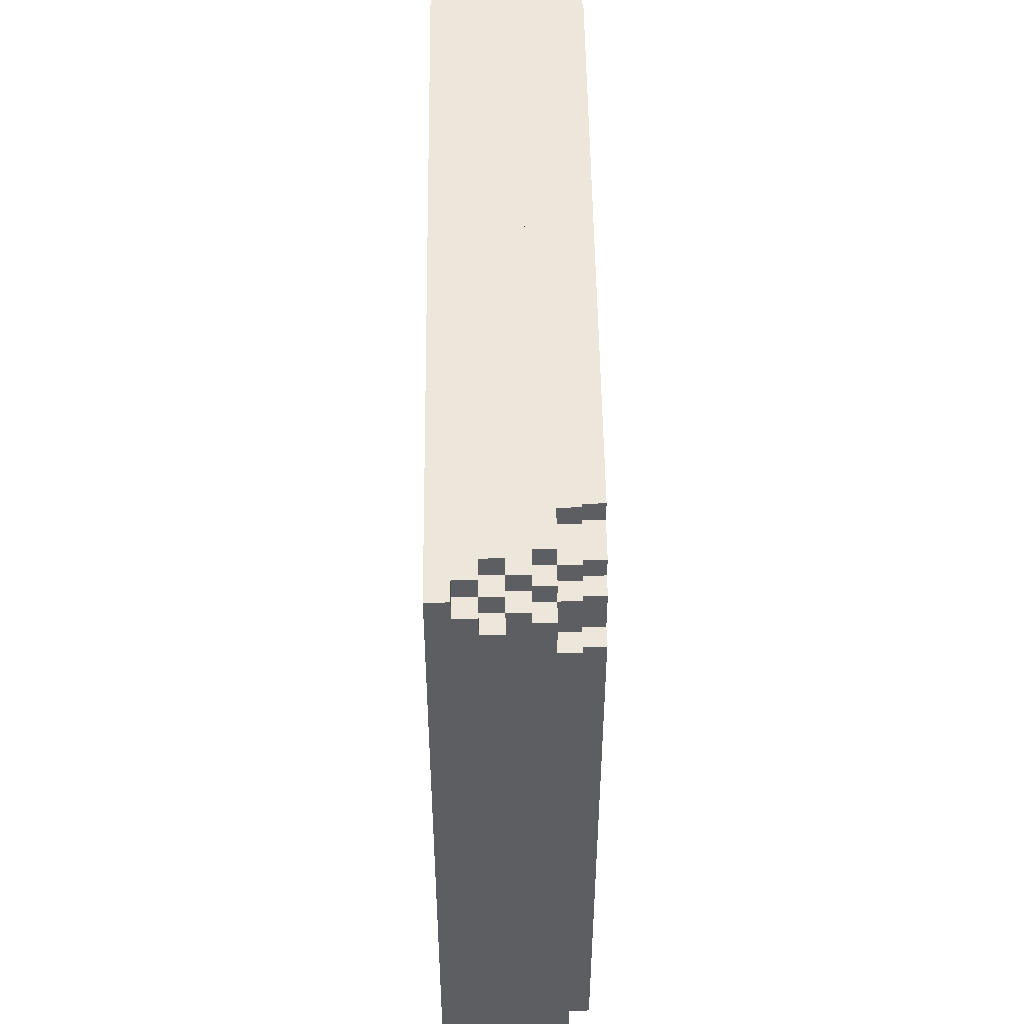
<metadata>
{"format":"obj","ext":"obj","renderer":"f3d","projection":"perspective","resolution":1024,"background":"white","views":[{"elev":51.0,"azim":89.3,"up":"+Z"}]}
</metadata>
<code>
o
v -2.2 -0.35 2.2
v -2.2 -0.35 -2.2
v -2.2 -0.25 2.2
v -2.2 -0.25 2.1
v -2.2 -0.25 -2.1
v -2.2 -0.25 -2.2
v -2.2 -0.15 2.1
v -2.2 -0.15 2
v -2.2 -0.15 -2
v -2.2 -0.15 -2.1
v -2.2 -0.05 2
v -2.2 -0.05 -2
v -2.1 -0.25 2.2
v -2.1 -0.25 2.1
v -2.1 -0.25 -2.1
v -2.1 -0.25 -2.2
v -2.1 -0.15 2.2
v -2.1 -0.15 2.1
v -2.1 -0.15 2
v -2.1 -0.15 -2
v -2.1 -0.15 -2.1
v -2.1 -0.15 -2.2
v -2.1 -0.05 2.1
v -2.1 -0.05 2
v -2.1 -0.05 -1.9
v -2.1 -0.05 -2
v -2.1 -0.05 -2.1
v -2.1 0.05 2
v -2.1 0.05 -1.9
v -2 -0.15 2.2
v -2 -0.15 2.1
v -2 -0.15 -2.1
v -2 -0.15 -2.2
v -2 -0.05 2.2
v -2 -0.05 2.1
v -2 -0.05 2
v -2 -0.05 -1.9
v -2 -0.05 -2
v -2 -0.05 -2.1
v -2 -0.05 -2.2
v -2 0.05 2.1
v -2 0.05 2
v -2 0.05 1.8
v -2 0.05 -1.8
v -2 0.05 -1.9
v -2 0.05 -2
v -2 0.15 1.8
v -2 0.15 1.6
v -2 0.15 -1.6
v -2 0.15 -1.8
v -2 0.25 1.6
v -2 0.25 -1.6
v -1.9 -0.05 -2
v -1.9 -0.05 -2.1
v -1.9 0.05 1.9
v -1.9 0.05 1.8
v -1.9 0.05 -1.8
v -1.9 0.05 -1.9
v -1.9 0.05 -2
v -1.9 0.05 -2.1
v -1.9 0.15 1.9
v -1.9 0.15 1.8
v -1.9 0.15 1.6
v -1.9 0.15 -1.6
v -1.9 0.15 -1.8
v -1.9 0.15 -1.9
v -1.9 0.25 1.8
v -1.9 0.25 1.6
v -1.9 0.25 1.5
v -1.9 0.25 -1.5
v -1.9 0.25 -1.6
v -1.9 0.25 -1.8
v -1.9 0.35 1.5
v -1.9 0.35 -1.5
v -1.8 0.05 2
v -1.8 0.05 1.9
v -1.8 0.05 -1.9
v -1.8 0.05 -2
v -1.8 0.15 2
v -1.8 0.15 1.9
v -1.8 0.15 1.8
v -1.8 0.15 -1.8
v -1.8 0.15 -1.9
v -1.8 0.15 -2
v -1.8 0.25 1.9
v -1.8 0.25 1.8
v -1.8 0.25 1.7
v -1.8 0.25 1.5
v -1.8 0.25 -1.5
v -1.8 0.25 -1.7
v -1.8 0.25 -1.8
v -1.8 0.25 -1.9
v -1.8 0.35 1.7
v -1.8 0.35 1.5
v -1.8 0.35 -1.5
v -1.8 0.35 -1.7
v -1.7 0.25 1.8
v -1.7 0.25 1.7
v -1.7 0.25 -1.7
v -1.7 0.25 -1.8
v -1.7 0.35 1.8
v -1.7 0.35 1.7
v -1.7 0.35 -1.7
v -1.7 0.35 -1.8
v -1.6 0.15 2
v -1.6 0.15 1.9
v -1.6 0.15 -1.9
v -1.6 0.15 -2
v -1.6 0.25 2
v -1.6 0.25 1.9
v -1.6 0.25 -1.9
v -1.6 0.25 -2
v -1.5 0.25 1.9
v -1.5 0.25 1.8
v -1.5 0.25 -1.8
v -1.5 0.25 -1.9
v -1.5 0.35 1.9
v -1.5 0.35 1.8
v -1.5 0.35 -1.8
v -1.5 0.35 -1.9
v 1.5 0.25 1.9
v 1.5 0.25 1.8
v 1.5 0.25 -1.8
v 1.5 0.25 -1.9
v 1.5 0.35 1.9
v 1.5 0.35 1.8
v 1.5 0.35 -1.8
v 1.5 0.35 -1.9
v 1.6 0.15 2
v 1.6 0.15 1.9
v 1.6 0.15 -1.9
v 1.6 0.15 -2
v 1.6 0.25 2
v 1.6 0.25 1.9
v 1.6 0.25 -1.9
v 1.6 0.25 -2
v 1.7 0.25 1.8
v 1.7 0.25 1.7
v 1.7 0.25 -1.7
v 1.7 0.25 -1.8
v 1.7 0.35 1.8
v 1.7 0.35 1.7
v 1.7 0.35 -1.7
v 1.7 0.35 -1.8
v 1.8 0.05 2
v 1.8 0.05 1.9
v 1.8 0.05 -1.9
v 1.8 0.05 -2
v 1.8 0.15 2
v 1.8 0.15 1.9
v 1.8 0.15 1.8
v 1.8 0.15 -1.8
v 1.8 0.15 -1.9
v 1.8 0.15 -2
v 1.8 0.25 1.9
v 1.8 0.25 1.8
v 1.8 0.25 1.7
v 1.8 0.25 1.5
v 1.8 0.25 -1.5
v 1.8 0.25 -1.7
v 1.8 0.25 -1.8
v 1.8 0.25 -1.9
v 1.8 0.35 1.7
v 1.8 0.35 1.5
v 1.8 0.35 -1.5
v 1.8 0.35 -1.7
v 1.9 0.05 1.9
v 1.9 0.05 1.8
v 1.9 0.05 -1.8
v 1.9 0.05 -1.9
v 1.9 0.15 1.9
v 1.9 0.15 1.8
v 1.9 0.15 1.6
v 1.9 0.15 -1.6
v 1.9 0.15 -1.8
v 1.9 0.15 -1.9
v 1.9 0.25 1.8
v 1.9 0.25 1.6
v 1.9 0.25 1.5
v 1.9 0.25 -1.5
v 1.9 0.25 -1.6
v 1.9 0.25 -1.8
v 1.9 0.35 1.5
v 1.9 0.35 -1.5
v 2 -0.15 2.2
v 2 -0.15 2.1
v 2 -0.15 -2.1
v 2 -0.15 -2.2
v 2 -0.05 2.2
v 2 -0.05 2.1
v 2 -0.05 2
v 2 -0.05 -2
v 2 -0.05 -2.1
v 2 -0.05 -2.2
v 2 0.05 2.1
v 2 0.05 2
v 2 0.05 1.8
v 2 0.05 -1.8
v 2 0.05 -2
v 2 0.05 -2.1
v 2 0.15 1.8
v 2 0.15 1.6
v 2 0.15 -1.6
v 2 0.15 -1.8
v 2 0.25 1.6
v 2 0.25 -1.6
v 2.1 -0.25 2.2
v 2.1 -0.25 2.1
v 2.1 -0.25 -2.1
v 2.1 -0.25 -2.2
v 2.1 -0.15 2.2
v 2.1 -0.15 2.1
v 2.1 -0.15 2
v 2.1 -0.15 -2
v 2.1 -0.15 -2.1
v 2.1 -0.15 -2.2
v 2.1 -0.05 2.1
v 2.1 -0.05 2
v 2.1 -0.05 -2
v 2.1 -0.05 -2.1
v 2.1 0.05 2
v 2.1 0.05 -2
v 2.2 -0.35 2.2
v 2.2 -0.35 -2.2
v 2.2 -0.25 2.2
v 2.2 -0.25 2.1
v 2.2 -0.25 -2.1
v 2.2 -0.25 -2.2
v 2.2 -0.15 2.1
v 2.2 -0.15 2
v 2.2 -0.15 -2
v 2.2 -0.15 -2.1
v 2.2 -0.05 2
v 2.2 -0.05 -2
v -2.2 -0.35 2.2
v -2.2 -0.25 2.2
v -2.1 -0.25 2.2
v -2.1 -0.15 2.2
v -2 -0.15 2.2
v -2 -0.05 2.2
v 2 -0.15 2.2
v 2 -0.05 2.2
v 2.1 -0.25 2.2
v 2.1 -0.15 2.2
v 2.2 -0.35 2.2
v 2.2 -0.25 2.2
v -2.2 -0.25 2.1
v -2.2 -0.15 2.1
v -2.1 -0.25 2.1
v -2.1 -0.15 2.1
v -2.1 -0.05 2.1
v -2 -0.15 2.1
v -2 -0.05 2.1
v -2 0.05 2.1
v 2 -0.15 2.1
v 2 -0.05 2.1
v 2 0.05 2.1
v 2.1 -0.25 2.1
v 2.1 -0.15 2.1
v 2.1 -0.05 2.1
v 2.2 -0.25 2.1
v 2.2 -0.15 2.1
v -2.2 -0.15 2
v -2.2 -0.05 2
v -2.1 -0.15 2
v -2.1 -0.05 2
v -2.1 0.05 2
v -2 -0.05 2
v -2 0.05 2
v -1.8 0.05 2
v -1.8 0.15 2
v -1.6 0.15 2
v -1.6 0.25 2
v 1.6 0.15 2
v 1.6 0.25 2
v 1.8 0.05 2
v 1.8 0.15 2
v 2 -0.05 2
v 2 0.05 2
v 2.1 -0.15 2
v 2.1 -0.05 2
v 2.1 0.05 2
v 2.2 -0.15 2
v 2.2 -0.05 2
v -1.9 0.05 1.9
v -1.9 0.15 1.9
v -1.8 0.05 1.9
v -1.8 0.15 1.9
v -1.8 0.25 1.9
v -1.6 0.15 1.9
v -1.6 0.25 1.9
v -1.5 0.25 1.9
v -1.5 0.35 1.9
v 1.5 0.25 1.9
v 1.5 0.35 1.9
v 1.6 0.15 1.9
v 1.6 0.25 1.9
v 1.8 0.05 1.9
v 1.8 0.15 1.9
v 1.8 0.25 1.9
v 1.9 0.05 1.9
v 1.9 0.15 1.9
v -2 0.05 1.8
v -2 0.15 1.8
v -1.9 0.05 1.8
v -1.9 0.15 1.8
v -1.9 0.25 1.8
v -1.8 0.15 1.8
v -1.8 0.25 1.8
v -1.7 0.25 1.8
v -1.7 0.35 1.8
v -1.5 0.25 1.8
v -1.5 0.35 1.8
v 1.5 0.25 1.8
v 1.5 0.35 1.8
v 1.7 0.25 1.8
v 1.7 0.35 1.8
v 1.8 0.15 1.8
v 1.8 0.25 1.8
v 1.9 0.05 1.8
v 1.9 0.15 1.8
v 1.9 0.25 1.8
v 2 0.05 1.8
v 2 0.15 1.8
v -1.8 0.25 1.7
v -1.8 0.35 1.7
v -1.7 0.25 1.7
v -1.7 0.35 1.7
v 1.7 0.25 1.7
v 1.7 0.35 1.7
v 1.8 0.25 1.7
v 1.8 0.35 1.7
v -2 0.15 1.6
v -2 0.25 1.6
v -1.9 0.15 1.6
v -1.9 0.25 1.6
v 1.9 0.15 1.6
v 1.9 0.25 1.6
v 2 0.15 1.6
v 2 0.25 1.6
v -1.9 0.25 1.5
v -1.9 0.35 1.5
v -1.8 0.25 1.5
v -1.8 0.35 1.5
v 1.8 0.25 1.5
v 1.8 0.35 1.5
v 1.9 0.25 1.5
v 1.9 0.35 1.5
v -1.9 0.25 -1.5
v -1.9 0.35 -1.5
v -1.8 0.25 -1.5
v -1.8 0.35 -1.5
v 1.8 0.25 -1.5
v 1.8 0.35 -1.5
v 1.9 0.25 -1.5
v 1.9 0.35 -1.5
v -2 0.15 -1.6
v -2 0.25 -1.6
v -1.9 0.15 -1.6
v -1.9 0.25 -1.6
v 1.9 0.15 -1.6
v 1.9 0.25 -1.6
v 2 0.15 -1.6
v 2 0.25 -1.6
v -1.8 0.25 -1.7
v -1.8 0.35 -1.7
v -1.7 0.25 -1.7
v -1.7 0.35 -1.7
v 1.7 0.25 -1.7
v 1.7 0.35 -1.7
v 1.8 0.25 -1.7
v 1.8 0.35 -1.7
v -2 0.05 -1.8
v -2 0.15 -1.8
v -1.9 0.05 -1.8
v -1.9 0.15 -1.8
v -1.9 0.25 -1.8
v -1.8 0.15 -1.8
v -1.8 0.25 -1.8
v -1.7 0.25 -1.8
v -1.7 0.35 -1.8
v -1.5 0.25 -1.8
v -1.5 0.35 -1.8
v 1.5 0.25 -1.8
v 1.5 0.35 -1.8
v 1.7 0.25 -1.8
v 1.7 0.35 -1.8
v 1.8 0.15 -1.8
v 1.8 0.25 -1.8
v 1.9 0.05 -1.8
v 1.9 0.15 -1.8
v 1.9 0.25 -1.8
v 2 0.05 -1.8
v 2 0.15 -1.8
v -2.1 -0.05 -1.9
v -2.1 0.05 -1.9
v -2 -0.05 -1.9
v -2 0.05 -1.9
v -1.9 0.05 -1.9
v -1.9 0.15 -1.9
v -1.8 0.05 -1.9
v -1.8 0.15 -1.9
v -1.8 0.25 -1.9
v -1.6 0.15 -1.9
v -1.6 0.25 -1.9
v -1.5 0.25 -1.9
v -1.5 0.35 -1.9
v 1.5 0.25 -1.9
v 1.5 0.35 -1.9
v 1.6 0.15 -1.9
v 1.6 0.25 -1.9
v 1.8 0.05 -1.9
v 1.8 0.15 -1.9
v 1.8 0.25 -1.9
v 1.9 0.05 -1.9
v 1.9 0.15 -1.9
v -2.2 -0.15 -2
v -2.2 -0.05 -2
v -2.1 -0.15 -2
v -2.1 -0.05 -2
v -2 -0.05 -2
v -2 0.05 -2
v -1.9 -0.05 -2
v -1.9 0.05 -2
v -1.8 0.05 -2
v -1.8 0.15 -2
v -1.6 0.15 -2
v -1.6 0.25 -2
v 1.6 0.15 -2
v 1.6 0.25 -2
v 1.8 0.05 -2
v 1.8 0.15 -2
v 2 -0.05 -2
v 2 0.05 -2
v 2.1 -0.15 -2
v 2.1 -0.05 -2
v 2.1 0.05 -2
v 2.2 -0.15 -2
v 2.2 -0.05 -2
v -2.2 -0.25 -2.1
v -2.2 -0.15 -2.1
v -2.1 -0.25 -2.1
v -2.1 -0.15 -2.1
v -2.1 -0.05 -2.1
v -2 -0.15 -2.1
v -2 -0.05 -2.1
v -1.9 -0.05 -2.1
v -1.9 0.05 -2.1
v 2 -0.15 -2.1
v 2 -0.05 -2.1
v 2 0.05 -2.1
v 2.1 -0.25 -2.1
v 2.1 -0.15 -2.1
v 2.1 -0.05 -2.1
v 2.2 -0.25 -2.1
v 2.2 -0.15 -2.1
v -2.2 -0.35 -2.2
v -2.2 -0.25 -2.2
v -2.1 -0.25 -2.2
v -2.1 -0.15 -2.2
v -2 -0.15 -2.2
v -2 -0.05 -2.2
v 2 -0.15 -2.2
v 2 -0.05 -2.2
v 2.1 -0.25 -2.2
v 2.1 -0.15 -2.2
v 2.2 -0.35 -2.2
v 2.2 -0.25 -2.2
v -2.2 -0.35 2.2
v 2.2 -0.35 2.2
v -2.2 -0.35 -2.2
v 2.2 -0.35 -2.2
v -2.2 -0.25 2.2
v -2.1 -0.25 2.2
v 2.1 -0.25 2.2
v 2.2 -0.25 2.2
v -2.2 -0.25 2.1
v -2.1 -0.25 2.1
v 2.1 -0.25 2.1
v 2.2 -0.25 2.1
v -2.2 -0.25 -2.1
v -2.1 -0.25 -2.1
v 2.1 -0.25 -2.1
v 2.2 -0.25 -2.1
v -2.2 -0.25 -2.2
v -2.1 -0.25 -2.2
v 2.1 -0.25 -2.2
v 2.2 -0.25 -2.2
v -2.1 -0.15 2.2
v -2 -0.15 2.2
v 2 -0.15 2.2
v 2.1 -0.15 2.2
v -2.2 -0.15 2.1
v -2.1 -0.15 2.1
v -2 -0.15 2.1
v 2 -0.15 2.1
v 2.1 -0.15 2.1
v 2.2 -0.15 2.1
v -2.2 -0.15 2
v -2.1 -0.15 2
v 2.1 -0.15 2
v 2.2 -0.15 2
v -2.2 -0.15 -2
v -2.1 -0.15 -2
v 2.1 -0.15 -2
v 2.2 -0.15 -2
v -2.2 -0.15 -2.1
v -2.1 -0.15 -2.1
v -2 -0.15 -2.1
v 2 -0.15 -2.1
v 2.1 -0.15 -2.1
v 2.2 -0.15 -2.1
v -2.1 -0.15 -2.2
v -2 -0.15 -2.2
v 2 -0.15 -2.2
v 2.1 -0.15 -2.2
v -2 -0.05 2.2
v 2 -0.05 2.2
v -2.1 -0.05 2.1
v -2 -0.05 2.1
v 2 -0.05 2.1
v 2.1 -0.05 2.1
v -2.2 -0.05 2
v -2.1 -0.05 2
v -2 -0.05 2
v 2 -0.05 2
v 2.1 -0.05 2
v 2.2 -0.05 2
v -2.1 -0.05 -1.9
v -2 -0.05 -1.9
v -2.2 -0.05 -2
v -2.1 -0.05 -2
v -2 -0.05 -2
v -1.9 -0.05 -2
v 2 -0.05 -2
v 2.1 -0.05 -2
v 2.2 -0.05 -2
v -2.1 -0.05 -2.1
v -2 -0.05 -2.1
v -1.9 -0.05 -2.1
v 2 -0.05 -2.1
v 2.1 -0.05 -2.1
v -2 -0.05 -2.2
v 2 -0.05 -2.2
v -2 0.05 2.1
v 2 0.05 2.1
v -2.1 0.05 2
v -2 0.05 2
v -1.8 0.05 2
v 1.8 0.05 2
v 2 0.05 2
v 2.1 0.05 2
v -1.9 0.05 1.9
v -1.8 0.05 1.9
v 1.8 0.05 1.9
v 1.9 0.05 1.9
v -2 0.05 1.8
v -1.9 0.05 1.8
v 1.9 0.05 1.8
v 2 0.05 1.8
v -2 0.05 -1.8
v -1.9 0.05 -1.8
v 1.9 0.05 -1.8
v 2 0.05 -1.8
v -2.1 0.05 -1.9
v -2 0.05 -1.9
v -1.9 0.05 -1.9
v -1.8 0.05 -1.9
v 1.8 0.05 -1.9
v 1.9 0.05 -1.9
v -2 0.05 -2
v -1.9 0.05 -2
v -1.8 0.05 -2
v 1.8 0.05 -2
v 2 0.05 -2
v 2.1 0.05 -2
v -1.9 0.05 -2.1
v 2 0.05 -2.1
v -1.8 0.15 2
v -1.6 0.15 2
v 1.6 0.15 2
v 1.8 0.15 2
v -1.9 0.15 1.9
v -1.8 0.15 1.9
v -1.6 0.15 1.9
v 1.6 0.15 1.9
v 1.8 0.15 1.9
v 1.9 0.15 1.9
v -2 0.15 1.8
v -1.9 0.15 1.8
v -1.8 0.15 1.8
v 1.8 0.15 1.8
v 1.9 0.15 1.8
v 2 0.15 1.8
v -2 0.15 1.6
v -1.9 0.15 1.6
v 1.9 0.15 1.6
v 2 0.15 1.6
v -2 0.15 -1.6
v -1.9 0.15 -1.6
v 1.9 0.15 -1.6
v 2 0.15 -1.6
v -2 0.15 -1.8
v -1.9 0.15 -1.8
v -1.8 0.15 -1.8
v 1.8 0.15 -1.8
v 1.9 0.15 -1.8
v 2 0.15 -1.8
v -1.9 0.15 -1.9
v -1.8 0.15 -1.9
v -1.6 0.15 -1.9
v 1.6 0.15 -1.9
v 1.8 0.15 -1.9
v 1.9 0.15 -1.9
v -1.8 0.15 -2
v -1.6 0.15 -2
v 1.6 0.15 -2
v 1.8 0.15 -2
v -1.6 0.25 2
v 1.6 0.25 2
v -1.8 0.25 1.9
v -1.6 0.25 1.9
v -1.5 0.25 1.9
v 1.5 0.25 1.9
v 1.6 0.25 1.9
v 1.8 0.25 1.9
v -1.9 0.25 1.8
v -1.8 0.25 1.8
v -1.7 0.25 1.8
v -1.5 0.25 1.8
v 1.5 0.25 1.8
v 1.7 0.25 1.8
v 1.8 0.25 1.8
v 1.9 0.25 1.8
v -1.8 0.25 1.7
v -1.7 0.25 1.7
v 1.7 0.25 1.7
v 1.8 0.25 1.7
v -2 0.25 1.6
v -1.9 0.25 1.6
v 1.9 0.25 1.6
v 2 0.25 1.6
v -1.9 0.25 1.5
v -1.8 0.25 1.5
v 1.8 0.25 1.5
v 1.9 0.25 1.5
v -1.9 0.25 -1.5
v -1.8 0.25 -1.5
v 1.8 0.25 -1.5
v 1.9 0.25 -1.5
v -2 0.25 -1.6
v -1.9 0.25 -1.6
v 1.9 0.25 -1.6
v 2 0.25 -1.6
v -1.8 0.25 -1.7
v -1.7 0.25 -1.7
v 1.7 0.25 -1.7
v 1.8 0.25 -1.7
v -1.9 0.25 -1.8
v -1.8 0.25 -1.8
v -1.7 0.25 -1.8
v -1.5 0.25 -1.8
v 1.5 0.25 -1.8
v 1.7 0.25 -1.8
v 1.8 0.25 -1.8
v 1.9 0.25 -1.8
v -1.8 0.25 -1.9
v -1.6 0.25 -1.9
v -1.5 0.25 -1.9
v 1.5 0.25 -1.9
v 1.6 0.25 -1.9
v 1.8 0.25 -1.9
v -1.6 0.25 -2
v 1.6 0.25 -2
v -1.5 0.35 1.9
v 1.5 0.35 1.9
v -1.7 0.35 1.8
v -1.5 0.35 1.8
v 1.5 0.35 1.8
v 1.7 0.35 1.8
v -1.8 0.35 1.7
v -1.7 0.35 1.7
v 1.7 0.35 1.7
v 1.8 0.35 1.7
v -1.9 0.35 1.5
v -1.8 0.35 1.5
v 1.8 0.35 1.5
v 1.9 0.35 1.5
v -1.9 0.35 -1.5
v -1.8 0.35 -1.5
v 1.8 0.35 -1.5
v 1.9 0.35 -1.5
v -1.8 0.35 -1.7
v -1.7 0.35 -1.7
v 1.7 0.35 -1.7
v 1.8 0.35 -1.7
v -1.7 0.35 -1.8
v -1.5 0.35 -1.8
v 1.5 0.35 -1.8
v 1.7 0.35 -1.8
v -1.5 0.35 -1.9
v 1.5 0.35 -1.9
f 3 2 1
f 4 2 3
f 5 2 4
f 6 2 5
f 7 5 4
f 8 5 7
f 9 5 8
f 10 5 9
f 11 9 8
f 12 9 11
f 17 14 13
f 18 14 17
f 21 16 15
f 22 16 21
f 23 19 18
f 24 19 23
f 26 21 20
f 27 21 26
f 28 25 24
f 29 25 28
f 34 31 30
f 35 31 34
f 39 33 32
f 40 33 39
f 41 36 35
f 42 36 41
f 45 38 37
f 46 38 45
f 47 44 43
f 48 44 47
f 49 44 48
f 50 44 49
f 51 49 48
f 52 49 51
f 59 54 53
f 60 54 59
f 61 56 55
f 62 56 61
f 65 58 57
f 66 58 65
f 67 63 62
f 68 63 67
f 71 65 64
f 72 65 71
f 73 70 69
f 74 70 73
f 79 76 75
f 80 76 79
f 83 78 77
f 84 78 83
f 85 81 80
f 86 81 85
f 91 83 82
f 92 83 91
f 93 88 87
f 94 88 93
f 95 90 89
f 96 90 95
f 101 98 97
f 102 98 101
f 103 100 99
f 104 100 103
f 109 106 105
f 110 106 109
f 111 108 107
f 112 108 111
f 117 114 113
f 118 114 117
f 119 116 115
f 120 116 119
f 121 122 125
f 125 122 126
f 123 124 127
f 127 124 128
f 129 130 133
f 133 130 134
f 131 132 135
f 135 132 136
f 137 138 141
f 141 138 142
f 139 140 143
f 143 140 144
f 145 146 149
f 149 146 150
f 147 148 153
f 153 148 154
f 150 151 155
f 155 151 156
f 152 153 161
f 161 153 162
f 157 158 163
f 163 158 164
f 159 160 165
f 165 160 166
f 167 168 171
f 171 168 172
f 169 170 175
f 175 170 176
f 172 173 177
f 177 173 178
f 174 175 181
f 181 175 182
f 179 180 183
f 183 180 184
f 185 186 189
f 189 186 190
f 187 188 193
f 193 188 194
f 190 191 195
f 195 191 196
f 192 193 199
f 199 193 200
f 197 198 201
f 201 198 202
f 202 198 203
f 203 198 204
f 202 203 205
f 205 203 206
f 207 208 211
f 211 208 212
f 209 210 215
f 215 210 216
f 212 213 217
f 217 213 218
f 214 215 219
f 219 215 220
f 218 219 221
f 221 219 222
f 223 224 225
f 225 224 226
f 226 224 227
f 227 224 228
f 226 227 229
f 229 227 230
f 230 227 231
f 231 227 232
f 230 231 233
f 233 231 234
f 237 236 235
f 239 238 237
f 241 239 237
f 241 240 239
f 242 240 241
f 243 237 235
f 243 241 237
f 244 241 243
f 245 243 235
f 246 243 245
f 249 248 247
f 250 248 249
f 252 251 250
f 253 251 252
f 256 254 253
f 257 254 256
f 259 256 255
f 260 256 259
f 261 259 258
f 262 259 261
f 265 264 263
f 266 264 265
f 268 267 266
f 269 267 268
f 272 271 270
f 274 272 270
f 274 273 272
f 275 273 274
f 276 274 270
f 277 274 276
f 281 279 278
f 282 279 281
f 283 281 280
f 284 281 283
f 287 286 285
f 288 286 287
f 290 289 288
f 291 289 290
f 294 293 292
f 295 293 294
f 299 297 296
f 300 297 299
f 301 299 298
f 302 299 301
f 305 304 303
f 306 304 305
f 308 307 306
f 309 307 308
f 312 311 310
f 313 311 312
f 316 315 314
f 317 315 316
f 321 319 318
f 322 319 321
f 323 321 320
f 324 321 323
f 327 326 325
f 328 326 327
f 331 330 329
f 332 330 331
f 335 334 333
f 336 334 335
f 339 338 337
f 340 338 339
f 343 342 341
f 344 342 343
f 347 346 345
f 348 346 347
f 349 350 351
f 351 350 352
f 353 354 355
f 355 354 356
f 357 358 359
f 359 358 360
f 361 362 363
f 363 362 364
f 365 366 367
f 367 366 368
f 369 370 371
f 371 370 372
f 373 374 375
f 375 374 376
f 376 377 378
f 378 377 379
f 380 381 382
f 382 381 383
f 384 385 386
f 386 385 387
f 388 389 391
f 391 389 392
f 390 391 393
f 393 391 394
f 395 396 397
f 397 396 398
f 399 400 401
f 401 400 402
f 402 403 404
f 404 403 405
f 406 407 408
f 408 407 409
f 410 411 413
f 413 411 414
f 412 413 415
f 415 413 416
f 417 418 419
f 419 418 420
f 421 422 423
f 423 422 424
f 425 426 427
f 425 427 429
f 427 428 429
f 429 428 430
f 425 429 431
f 431 429 432
f 433 434 436
f 436 434 437
f 435 436 438
f 438 436 439
f 440 441 442
f 442 441 443
f 443 444 445
f 445 444 446
f 447 448 450
f 450 448 451
f 449 450 453
f 453 450 454
f 452 453 455
f 455 453 456
f 457 458 459
f 459 460 461
f 459 461 463
f 461 462 463
f 463 462 464
f 457 459 465
f 459 463 465
f 465 463 466
f 457 465 467
f 467 465 468
f 471 470 469
f 472 470 471
f 473 474 477
f 477 474 478
f 475 476 479
f 479 476 480
f 481 482 485
f 485 482 486
f 483 484 487
f 487 484 488
f 489 490 494
f 494 490 495
f 491 492 496
f 496 492 497
f 493 494 499
f 499 494 500
f 497 498 501
f 501 498 502
f 503 504 507
f 507 504 508
f 505 506 511
f 511 506 512
f 508 509 513
f 513 509 514
f 510 511 515
f 515 511 516
f 517 518 520
f 520 518 521
f 519 520 524
f 524 520 525
f 521 522 526
f 526 522 527
f 523 524 529
f 523 529 531
f 529 530 531
f 531 530 532
f 532 530 533
f 527 528 536
f 536 528 537
f 533 534 538
f 532 533 538
f 538 534 539
f 539 534 540
f 535 536 541
f 541 536 542
f 539 540 543
f 540 541 543
f 543 541 544
f 545 546 548
f 548 546 549
f 549 546 550
f 550 546 551
f 547 548 553
f 548 549 553
f 553 549 554
f 551 552 555
f 550 551 555
f 555 552 556
f 547 553 557
f 557 553 558
f 556 552 559
f 559 552 560
f 547 557 561
f 560 552 564
f 561 562 565
f 547 561 565
f 565 562 566
f 566 562 567
f 563 564 570
f 567 568 571
f 566 567 571
f 571 568 572
f 572 568 573
f 569 570 574
f 564 552 575
f 570 564 575
f 574 570 575
f 575 552 576
f 572 573 577
f 573 574 577
f 574 575 577
f 577 575 578
f 579 580 584
f 584 580 585
f 581 582 586
f 586 582 587
f 583 584 590
f 590 584 591
f 587 588 592
f 592 588 593
f 589 590 595
f 595 590 596
f 593 594 597
f 597 594 598
f 599 600 603
f 603 600 604
f 601 602 607
f 607 602 608
f 604 605 609
f 609 605 610
f 606 607 613
f 613 607 614
f 610 611 615
f 615 611 616
f 612 613 617
f 617 613 618
f 619 620 622
f 622 620 623
f 623 620 624
f 624 620 625
f 621 622 628
f 622 623 628
f 628 623 629
f 629 623 630
f 624 625 631
f 625 626 631
f 631 626 632
f 632 626 633
f 628 629 635
f 627 628 635
f 635 629 636
f 633 634 637
f 632 633 637
f 637 634 638
f 627 635 640
f 638 634 641
f 639 640 643
f 640 635 643
f 643 635 644
f 641 642 645
f 638 641 645
f 645 642 646
f 639 643 647
f 646 642 650
f 647 648 651
f 639 647 651
f 651 648 652
f 649 650 653
f 650 642 653
f 653 642 654
f 652 648 655
f 649 653 658
f 655 656 659
f 652 655 659
f 659 656 660
f 660 656 661
f 657 658 664
f 658 653 665
f 664 658 665
f 665 653 666
f 661 662 667
f 660 661 667
f 667 662 668
f 668 662 669
f 663 664 670
f 664 665 670
f 670 665 671
f 671 665 672
f 668 669 673
f 670 671 673
f 669 670 673
f 673 671 674
f 675 676 678
f 678 676 679
f 677 678 682
f 679 680 682
f 678 679 682
f 682 680 683
f 681 682 686
f 683 684 686
f 682 683 686
f 686 684 687
f 685 686 689
f 687 688 689
f 686 687 689
f 689 688 690
f 690 688 691
f 691 688 692
f 690 691 693
f 693 691 694
f 694 691 695
f 695 691 696
f 694 695 697
f 697 695 698
f 698 695 699
f 699 695 700
f 698 699 701
f 701 699 702

</code>
